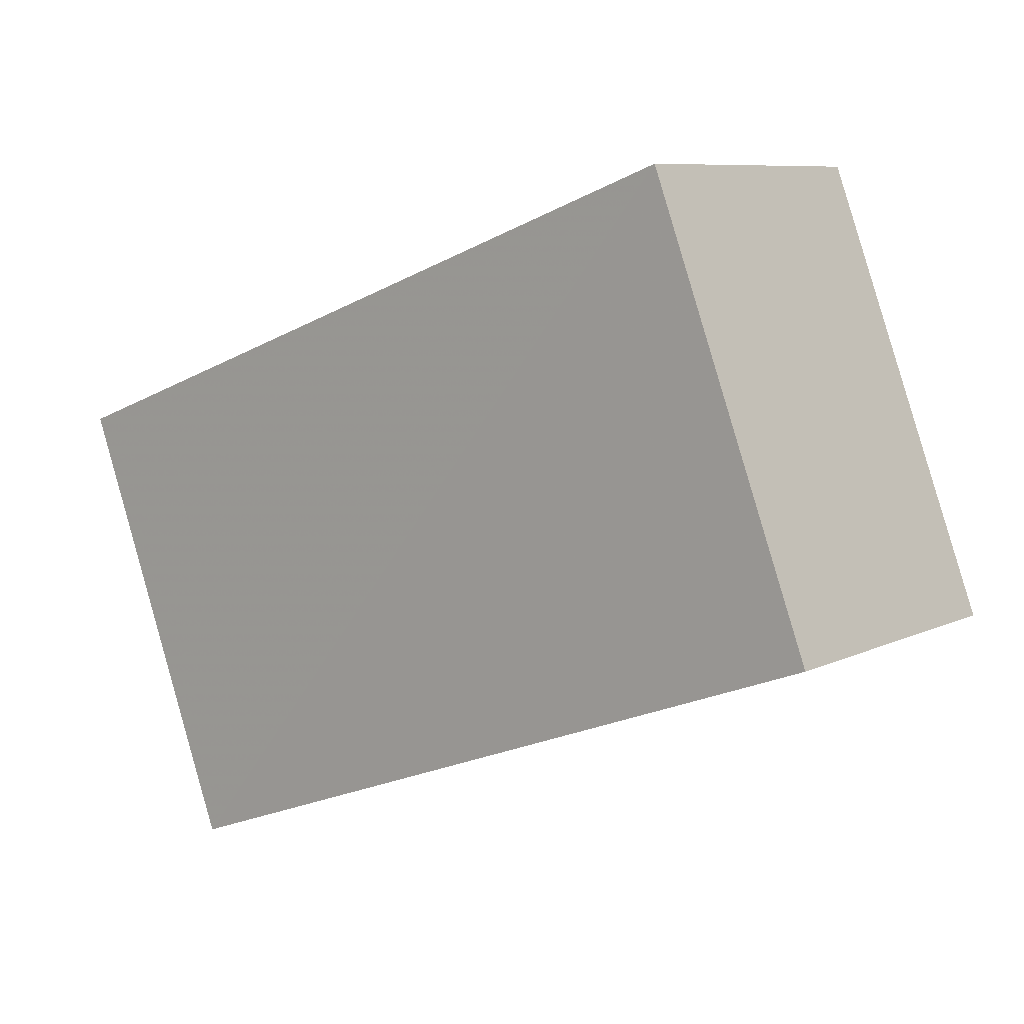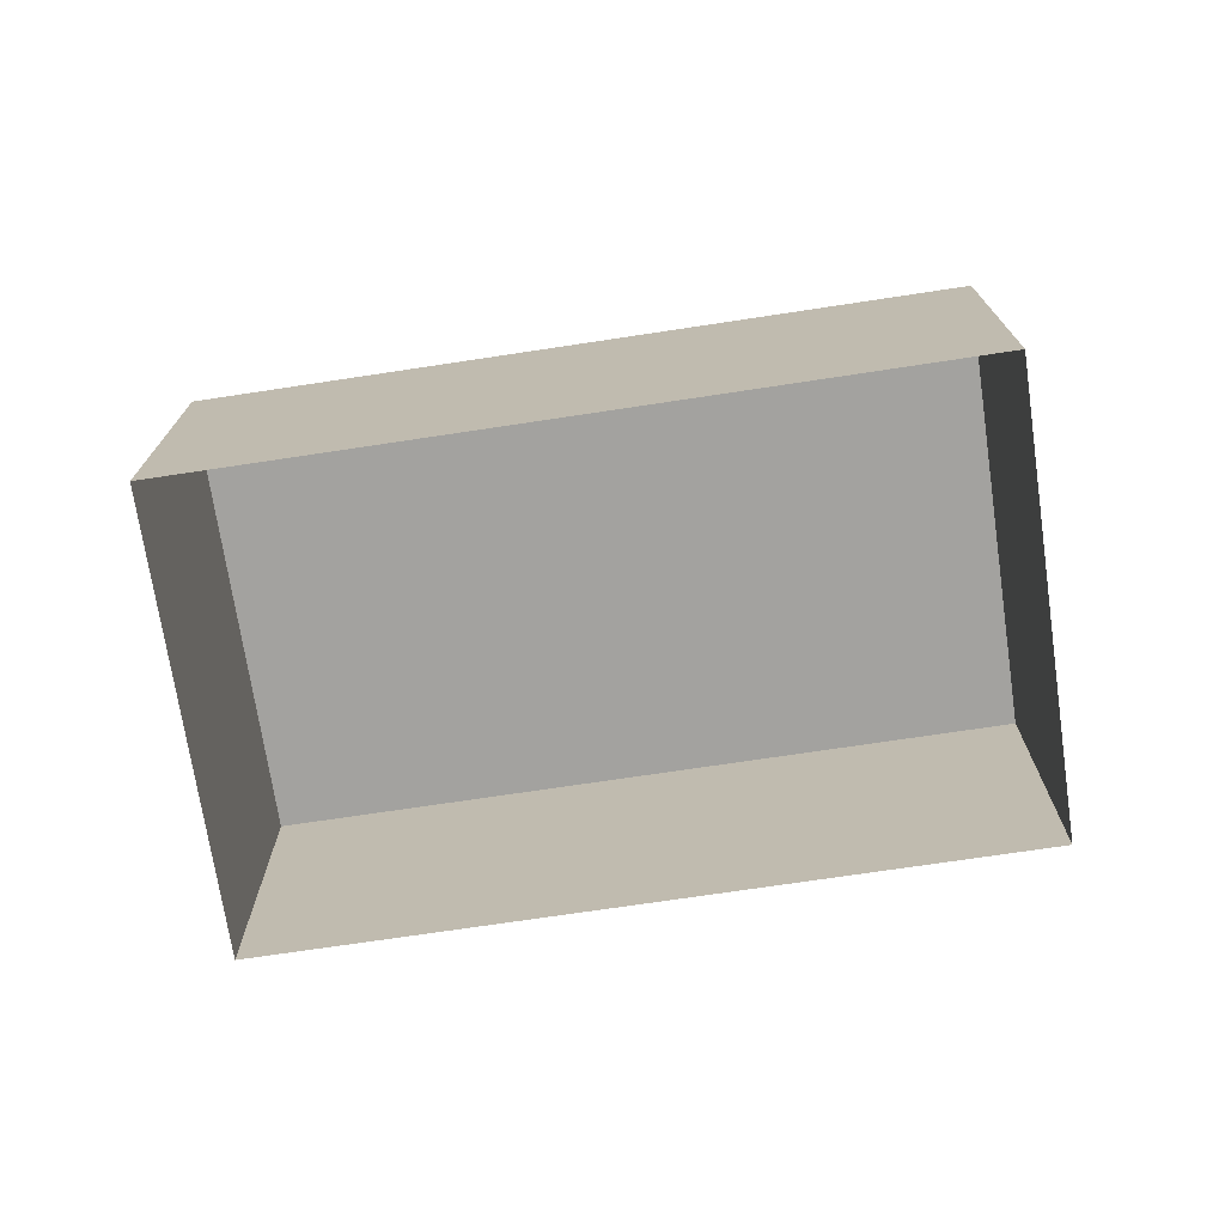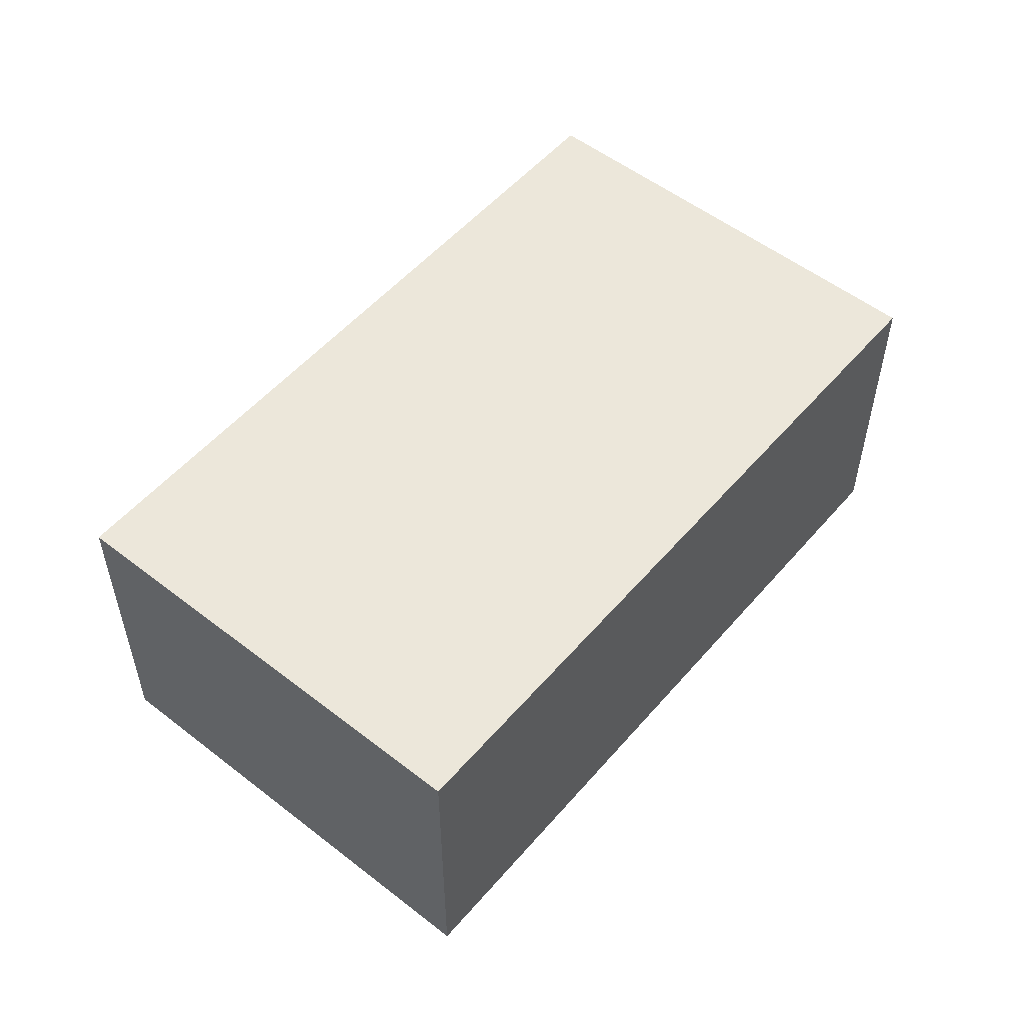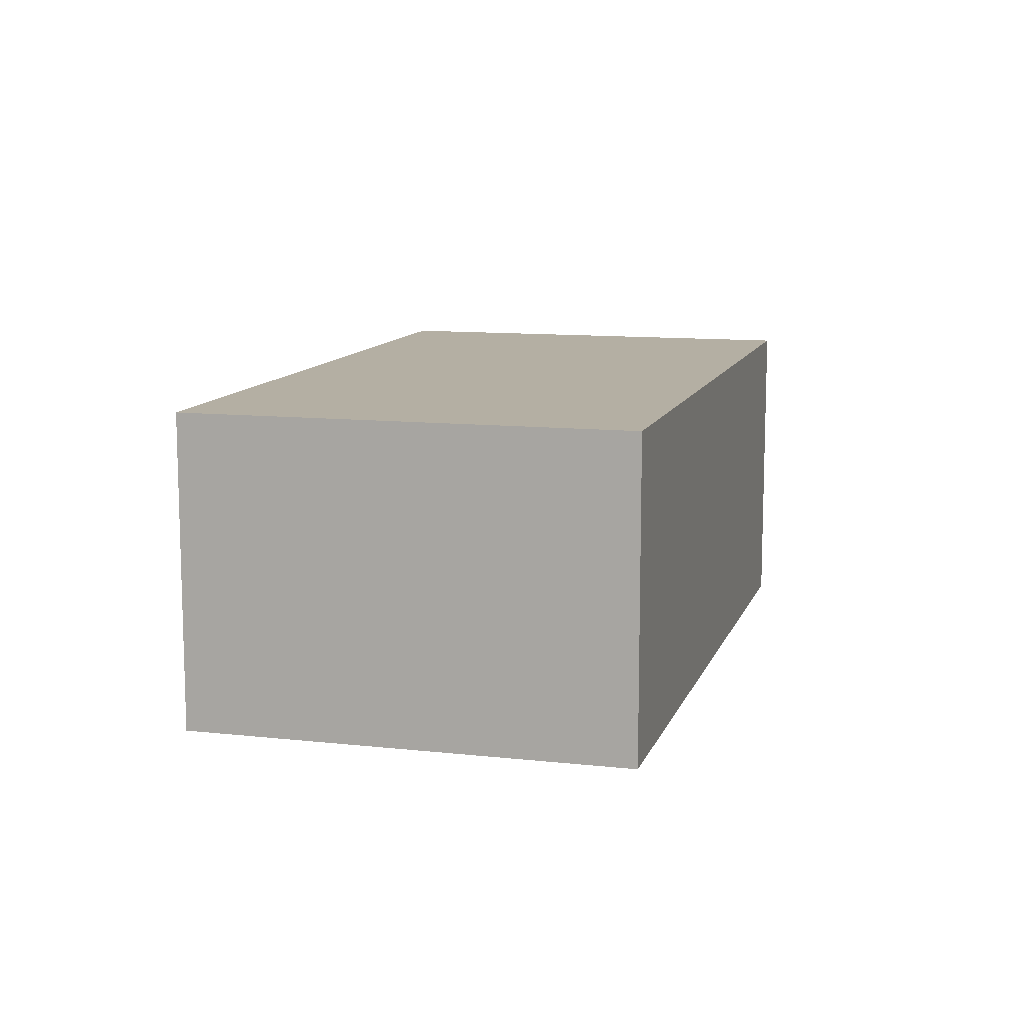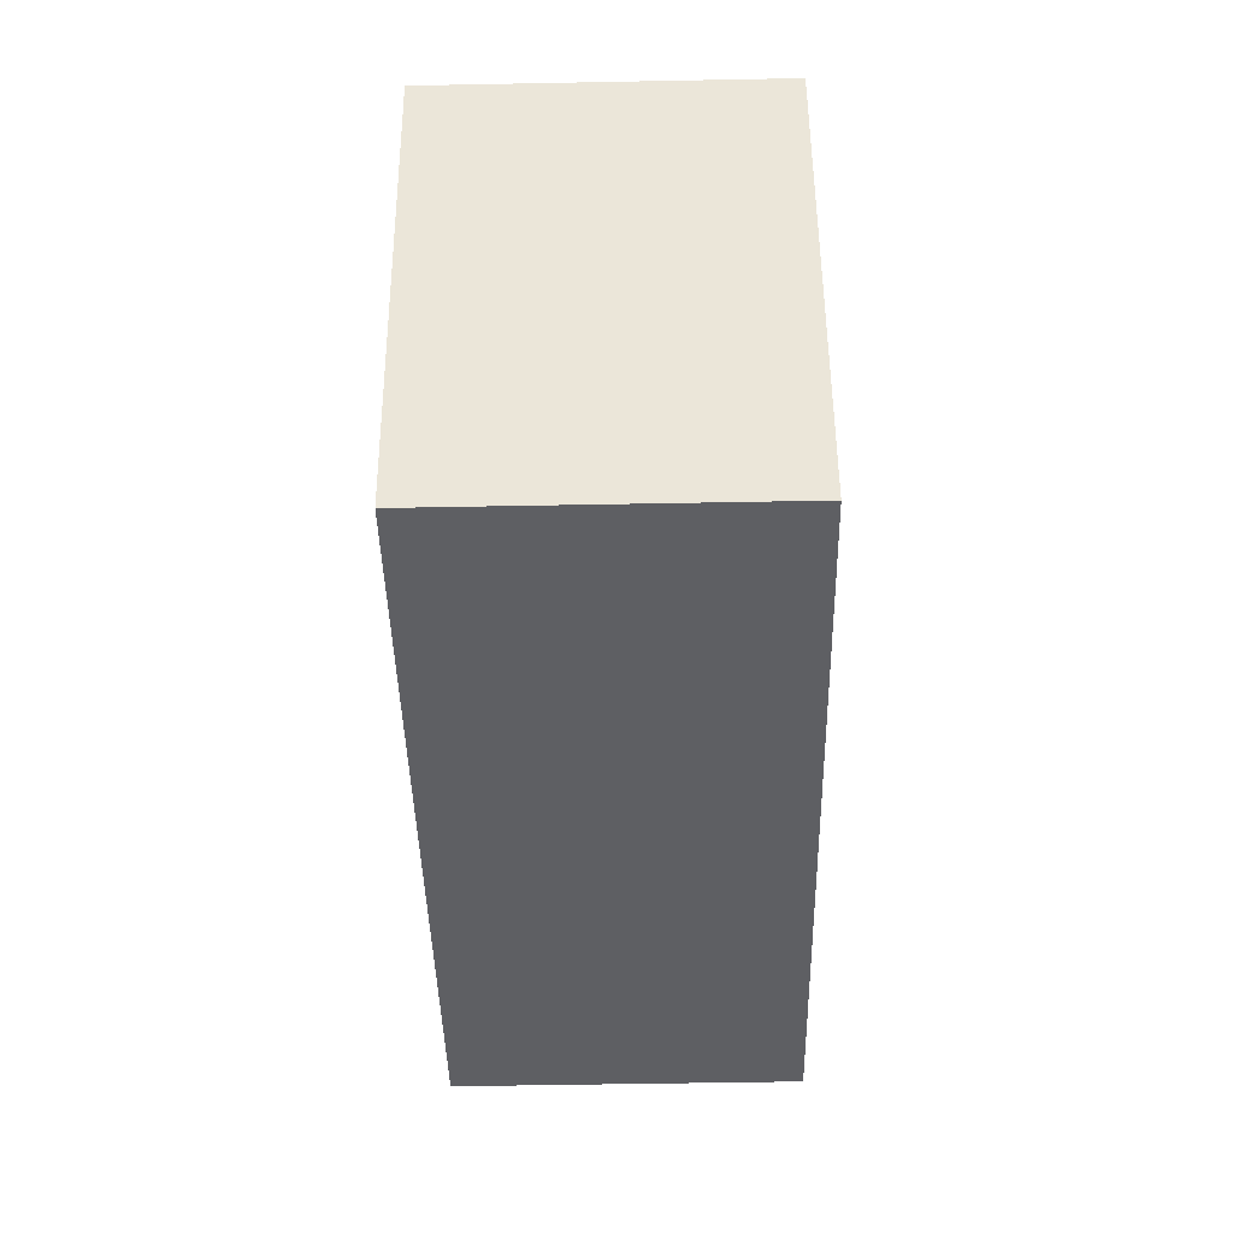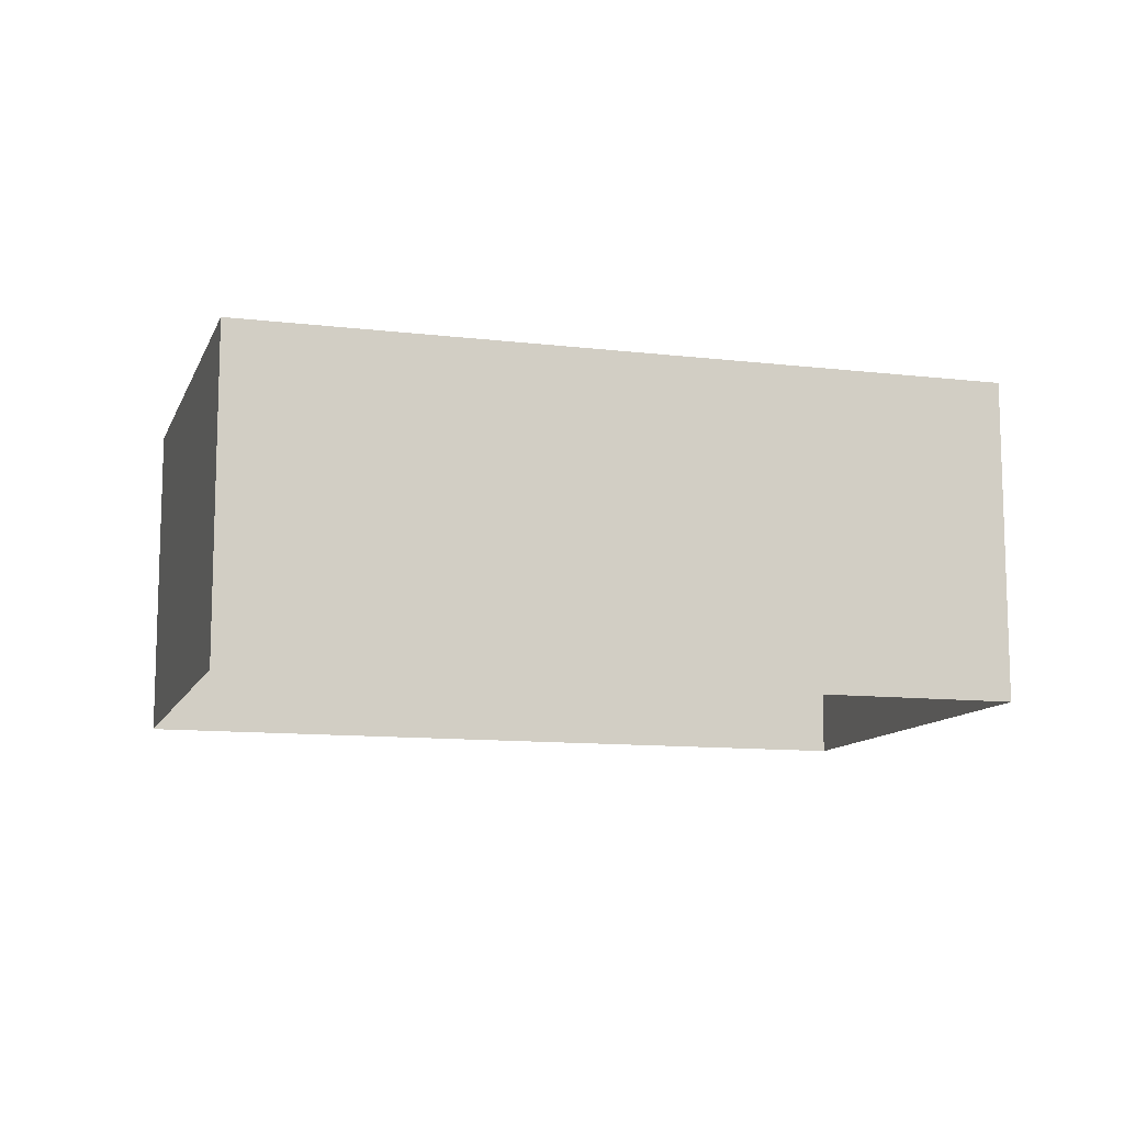
<metadata>
{"format":"obj","ext":"obj","renderer":"f3d","projection":"perspective","resolution":1024,"background":"white","views":[{"elev":8.3,"azim":37.9,"up":"+Y"},{"elev":-72.6,"azim":28.9,"up":"+Z"},{"elev":53.7,"azim":150.0,"up":"+Z"},{"elev":11.2,"azim":125.8,"up":"+Z"},{"elev":-60.8,"azim":-88.8,"up":"+Y"},{"elev":-11.1,"azim":-176.0,"up":"+Z"}]}
</metadata>
<code>
v -2.249e+05 -1.285e+05 12.55
v -2.249e+05 -1.285e+05 12.55
v -2.249e+05 -1.285e+05 12.55
v -2.249e+05 -1.285e+05 12.55
v -2.249e+05 -1.285e+05 16.11
v -2.249e+05 -1.285e+05 16.11
v -2.249e+05 -1.285e+05 16.11
v -2.249e+05 -1.285e+05 16.11
f 1 2 3
f 4 1 3
f 5 6 7
f 8 5 7
f 8 2 1
f 5 8 1
f 6 1 4
f 6 5 1
f 7 4 3
f 7 6 4
f 7 3 2
f 8 7 2

</code>
